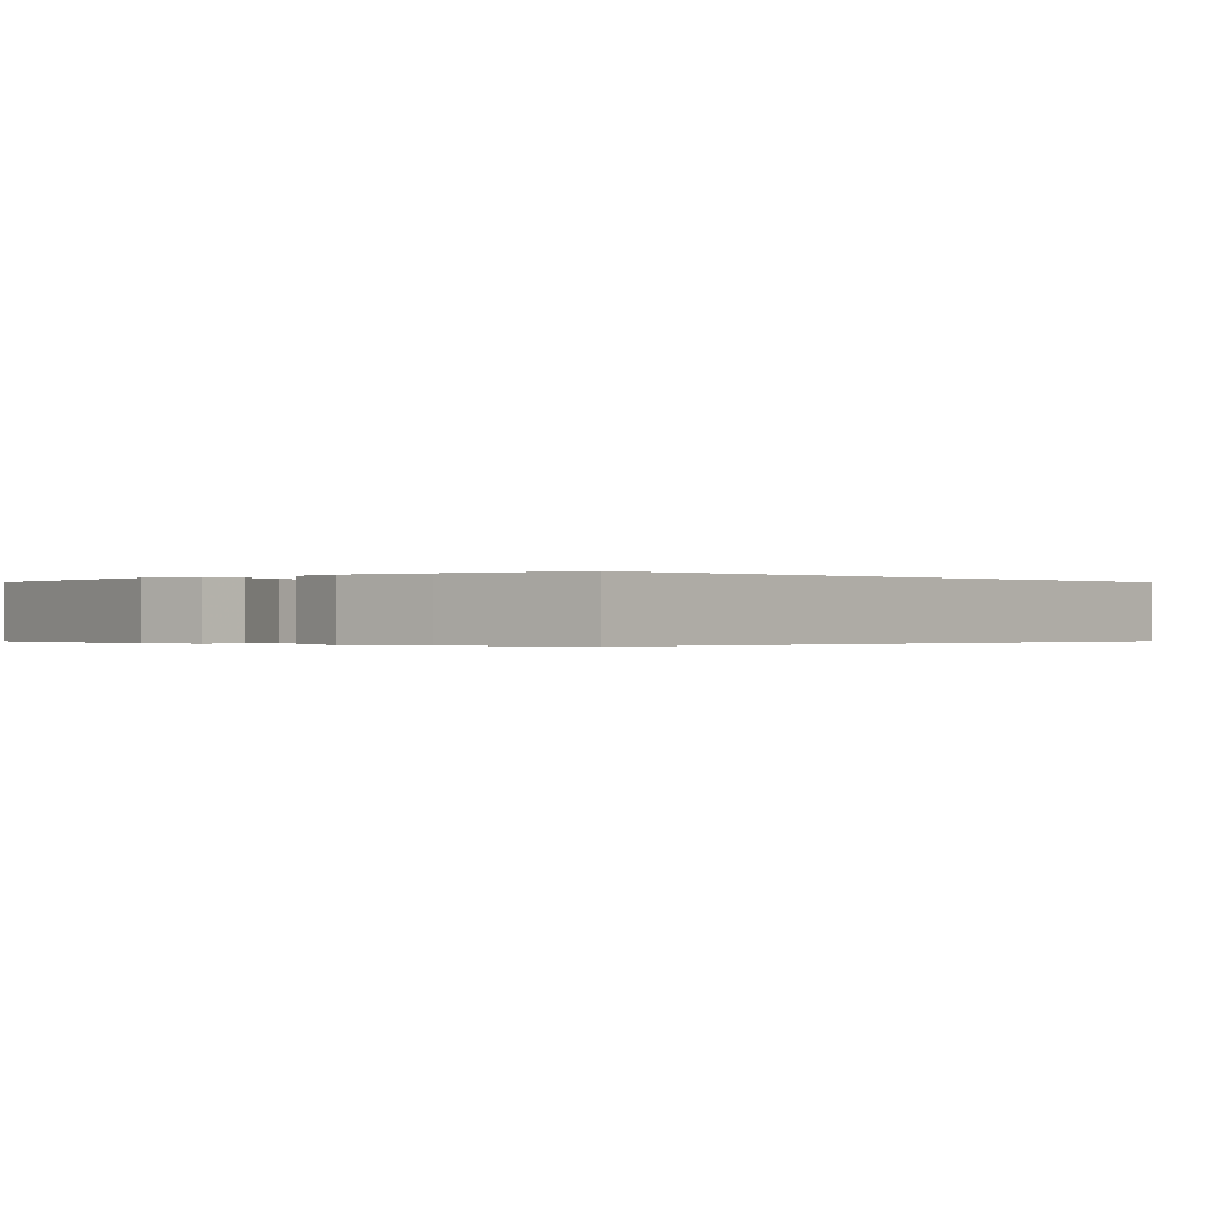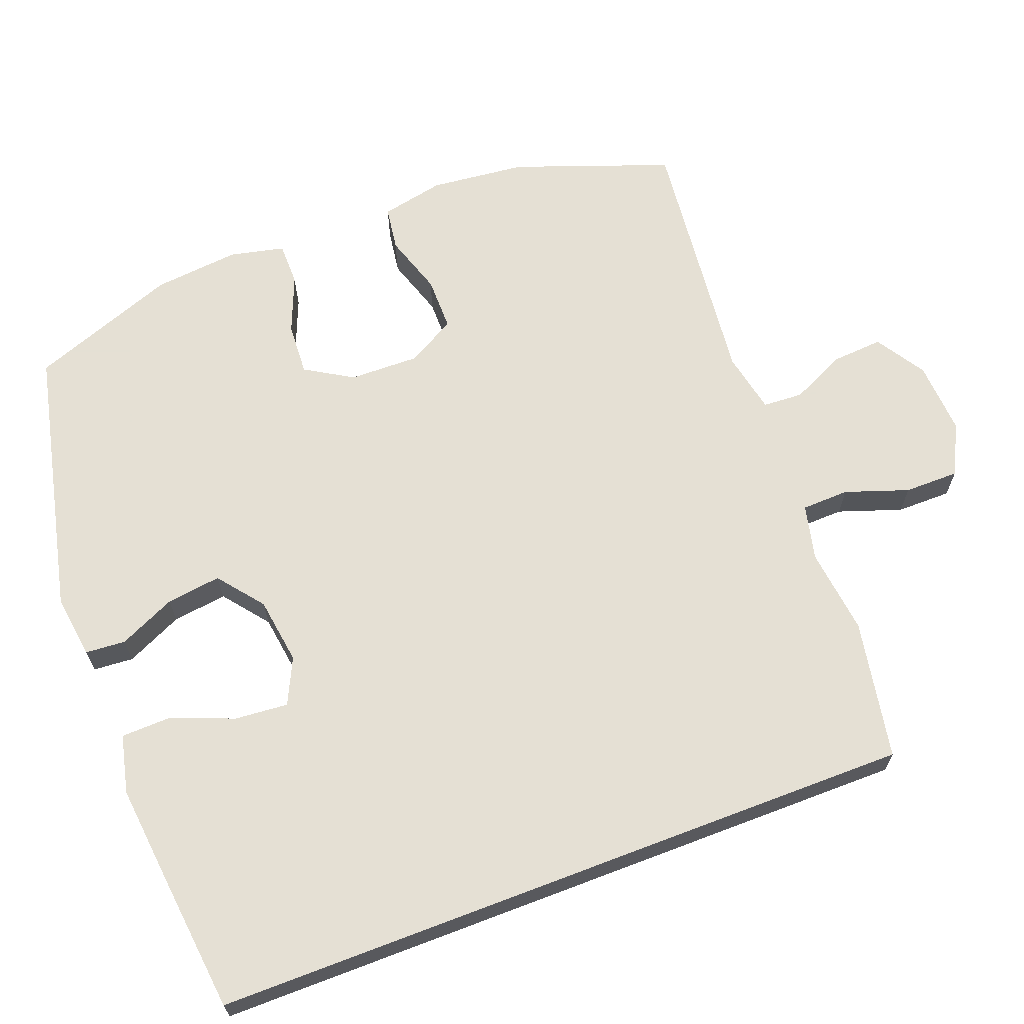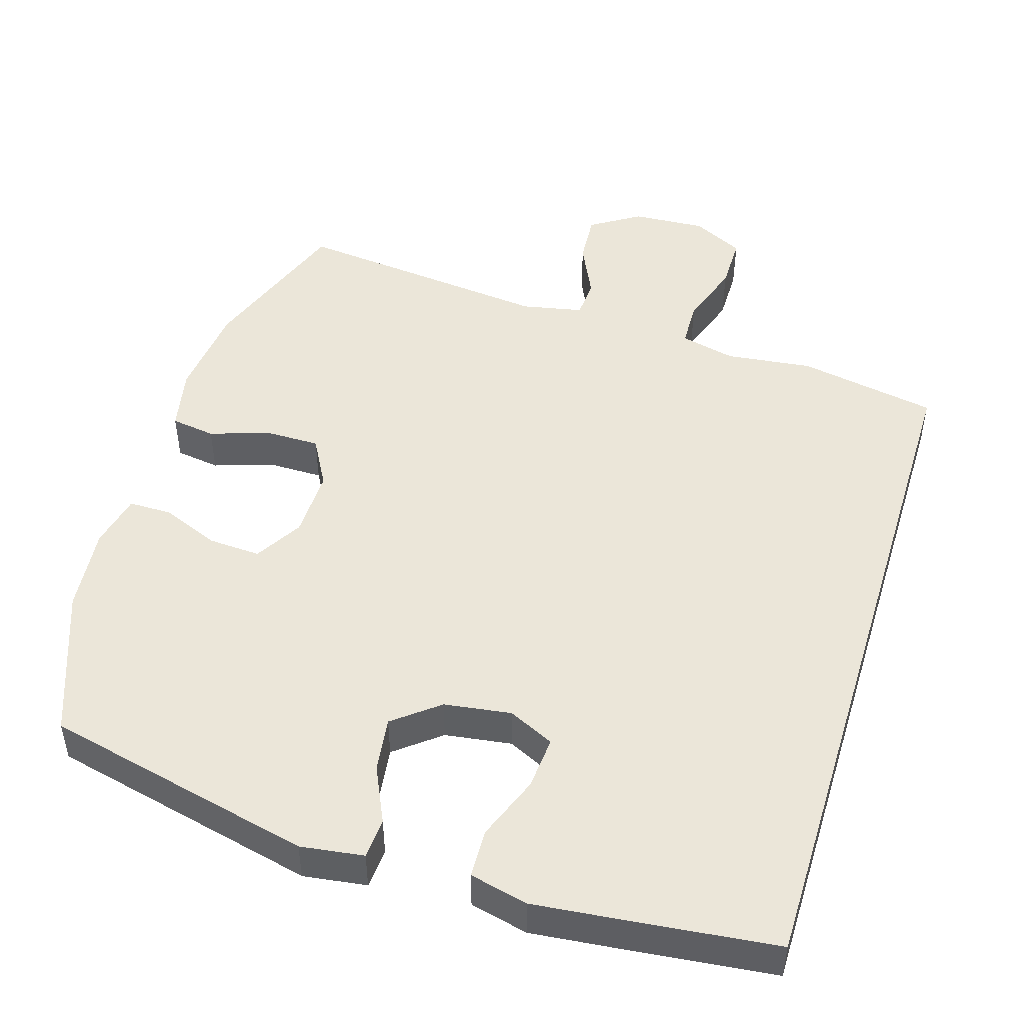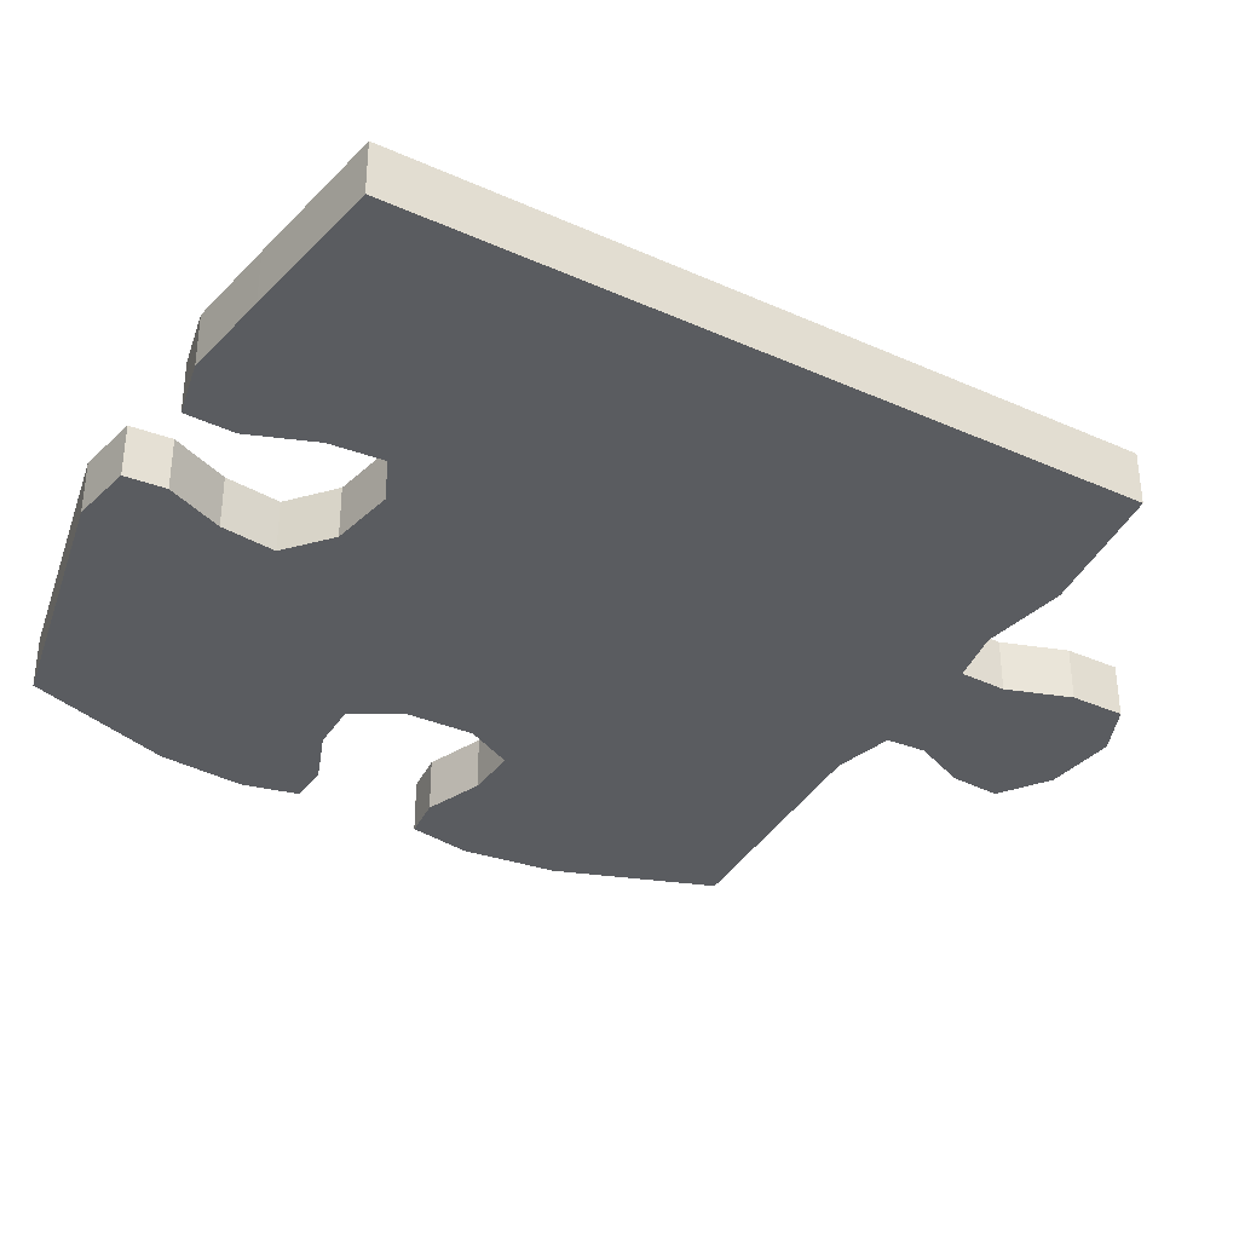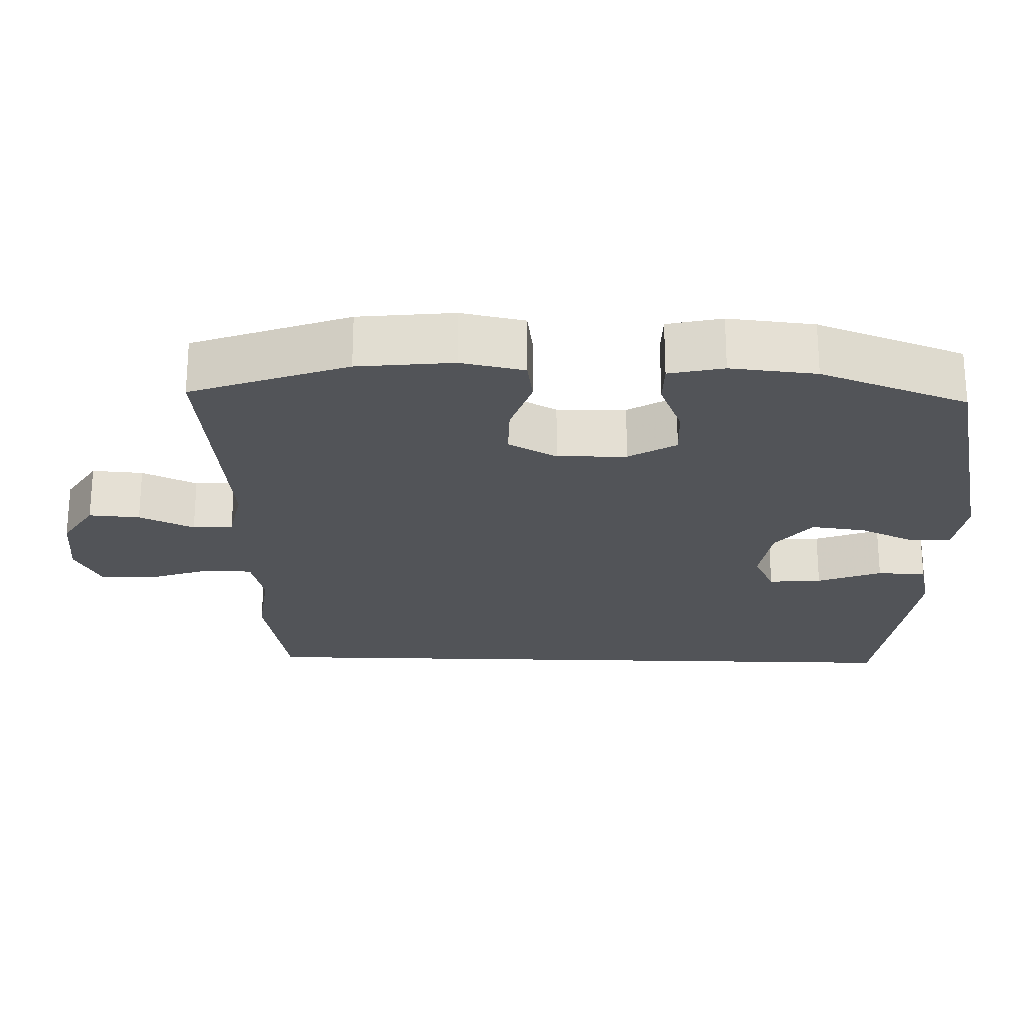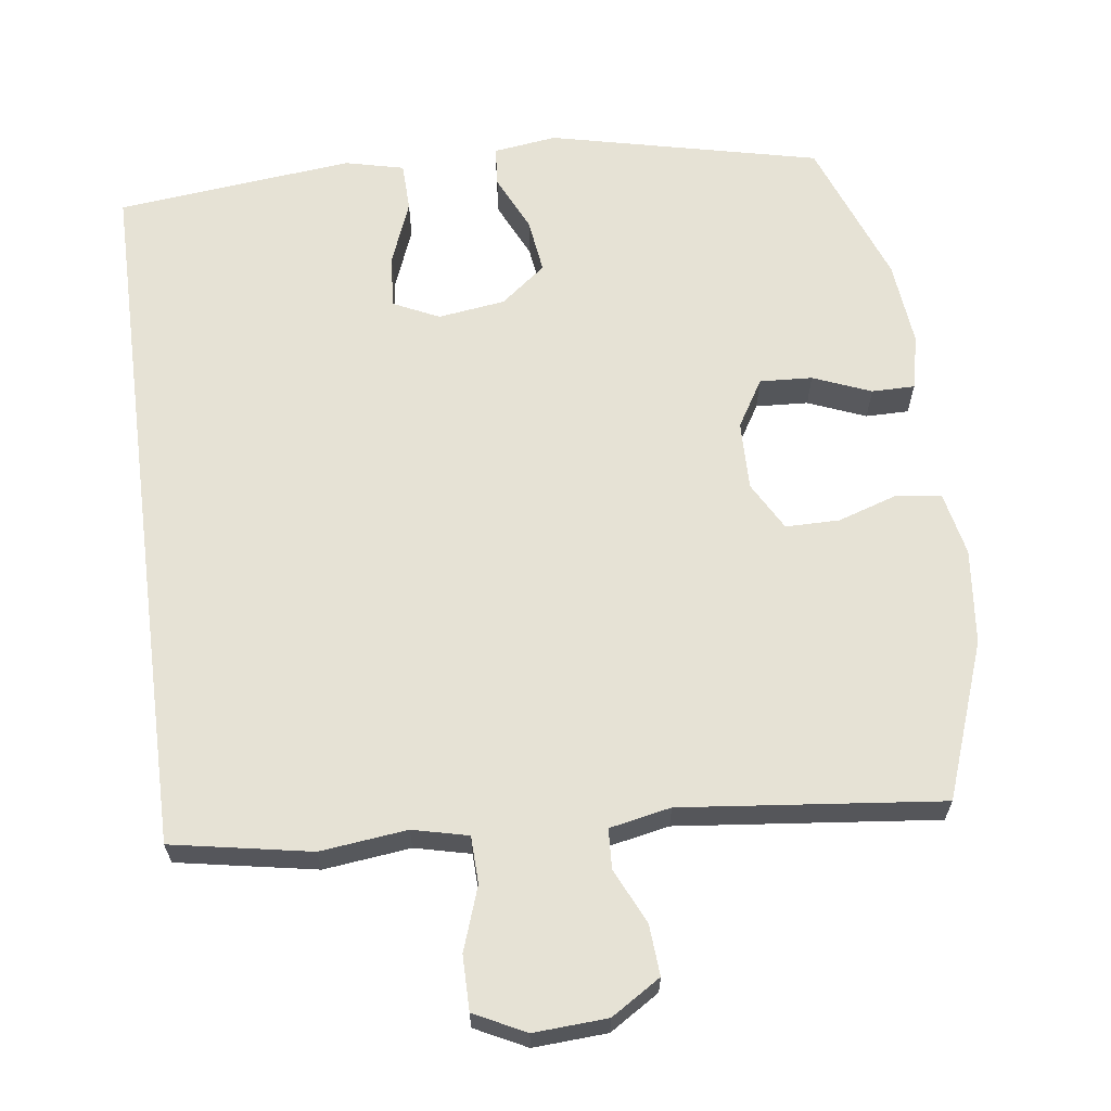
<metadata>
{"format":"obj","ext":"obj","renderer":"f3d","projection":"perspective","resolution":1024,"background":"white","views":[{"elev":-0.2,"azim":-137.8,"up":"+Y"},{"elev":65.9,"azim":-110.9,"up":"+Y"},{"elev":48.4,"azim":-162.9,"up":"+Y"},{"elev":-34.1,"azim":-121.1,"up":"+Y"},{"elev":-23.3,"azim":88.3,"up":"+Y"},{"elev":63.9,"azim":-7.5,"up":"+Y"}]}
</metadata>
<code>
v -0.5 0.07 0.427
v -0.309 0.07 0.462
v -0.19 0.07 0.448
v -0.114 0.07 0.466
v -0.112 0.07 0.531
v -0.142 0.07 0.618
v -0.142 0.07 0.693
v -0.072 0.07 0.728
v 0.029 0.07 0.722
v 0.097 0.07 0.679
v 0.092 0.07 0.609
v 0.057 0.07 0.534
v 0.06 0.07 0.479
v 0.144 0.07 0.462
v 0.5 0.07 0.5
v 0.578 0.07 0.286
v 0.592 0.07 0.155
v 0.574 0.07 0.068
v 0.513 0.07 0.059
v 0.43 0.07 0.086
v 0.356 0.07 0.086
v 0.319 0.07 0.019
v 0.321 0.07 -0.076
v 0.36 0.07 -0.141
v 0.432 0.07 -0.137
v 0.511 0.07 -0.105
v 0.57 0.07 -0.105
v 0.587 0.07 -0.18
v 0.575 0.07 -0.298
v 0.5 0.07 -0.5
v 0.13 0.07 -0.585
v 0.043 0.07 -0.573
v 0.039 0.07 -0.518
v 0.075 0.07 -0.44
v 0.085 0.07 -0.365
v 0.023 0.07 -0.316
v -0.069 0.07 -0.303
v -0.132 0.07 -0.333
v -0.126 0.07 -0.406
v -0.092 0.07 -0.494
v -0.094 0.07 -0.561
v -0.174 0.07 -0.58
v -0.299 0.07 -0.567
v -0.5 0.07 -0.545
v -0.5 0 0.427
v -0.309 0 0.462
v -0.19 0 0.448
v -0.114 0 0.466
v -0.112 0 0.531
v -0.142 0 0.618
v -0.142 0 0.693
v -0.072 0 0.728
v 0.029 0 0.722
v 0.097 0 0.679
v 0.092 0 0.609
v 0.057 0 0.534
v 0.06 0 0.479
v 0.144 0 0.462
v 0.5 0 0.5
v 0.578 0 0.286
v 0.592 0 0.155
v 0.574 0 0.068
v 0.513 0 0.059
v 0.43 0 0.086
v 0.356 0 0.086
v 0.319 0 0.019
v 0.321 0 -0.076
v 0.36 0 -0.141
v 0.432 0 -0.137
v 0.511 0 -0.105
v 0.57 0 -0.105
v 0.587 0 -0.18
v 0.575 0 -0.298
v 0.5 0 -0.5
v 0.13 0 -0.585
v 0.043 0 -0.573
v 0.039 0 -0.518
v 0.075 0 -0.44
v 0.085 0 -0.365
v 0.023 0 -0.316
v -0.069 0 -0.303
v -0.132 0 -0.333
v -0.126 0 -0.406
v -0.092 0 -0.494
v -0.094 0 -0.561
v -0.174 0 -0.58
v -0.299 0 -0.567
v -0.5 0 -0.545
f 39 40 41 42
f 38 39 42 43
f 31 32 33 34
f 31 34 35
f 30 31 35
f 29 30 35 36
f 25 26 27 28
f 24 25 28 29
f 17 18 19 20
f 17 20 21
f 14 15 16 17
f 13 14 17 21
f 9 10 11 12
f 9 12 13
f 8 9 13
f 5 6 7 8
f 4 5 8 13
f 3 4 13 21
f 38 43 44 1
f 24 29 36 37
f 23 24 37
f 22 23 37 38
f 3 21 22 38
f 1 2 3 38
f 86 85 84 83
f 87 86 83 82
f 78 77 76 75
f 79 78 75
f 79 75 74
f 80 79 74 73
f 72 71 70 69
f 73 72 69 68
f 64 63 62 61
f 65 64 61
f 61 60 59 58
f 65 61 58 57
f 56 55 54 53
f 57 56 53
f 57 53 52
f 52 51 50 49
f 57 52 49 48
f 65 57 48 47
f 45 88 87 82
f 81 80 73 68
f 81 68 67
f 82 81 67 66
f 82 66 65 47
f 82 47 46 45
f 1 45 46 2
f 2 46 47 3
f 3 47 48 4
f 4 48 49 5
f 5 49 50 6
f 6 50 51 7
f 7 51 52 8
f 8 52 53 9
f 9 53 54 10
f 10 54 55 11
f 11 55 56 12
f 12 56 57 13
f 13 57 58 14
f 14 58 59 15
f 15 59 60 16
f 16 60 61 17
f 17 61 62 18
f 18 62 63 19
f 19 63 64 20
f 20 64 65 21
f 21 65 66 22
f 22 66 67 23
f 23 67 68 24
f 24 68 69 25
f 25 69 70 26
f 26 70 71 27
f 27 71 72 28
f 28 72 73 29
f 29 73 74 30
f 30 74 75 31
f 31 75 76 32
f 32 76 77 33
f 33 77 78 34
f 34 78 79 35
f 35 79 80 36
f 36 80 81 37
f 37 81 82 38
f 38 82 83 39
f 39 83 84 40
f 40 84 85 41
f 41 85 86 42
f 42 86 87 43
f 43 87 88 44
f 44 88 45 1

</code>
